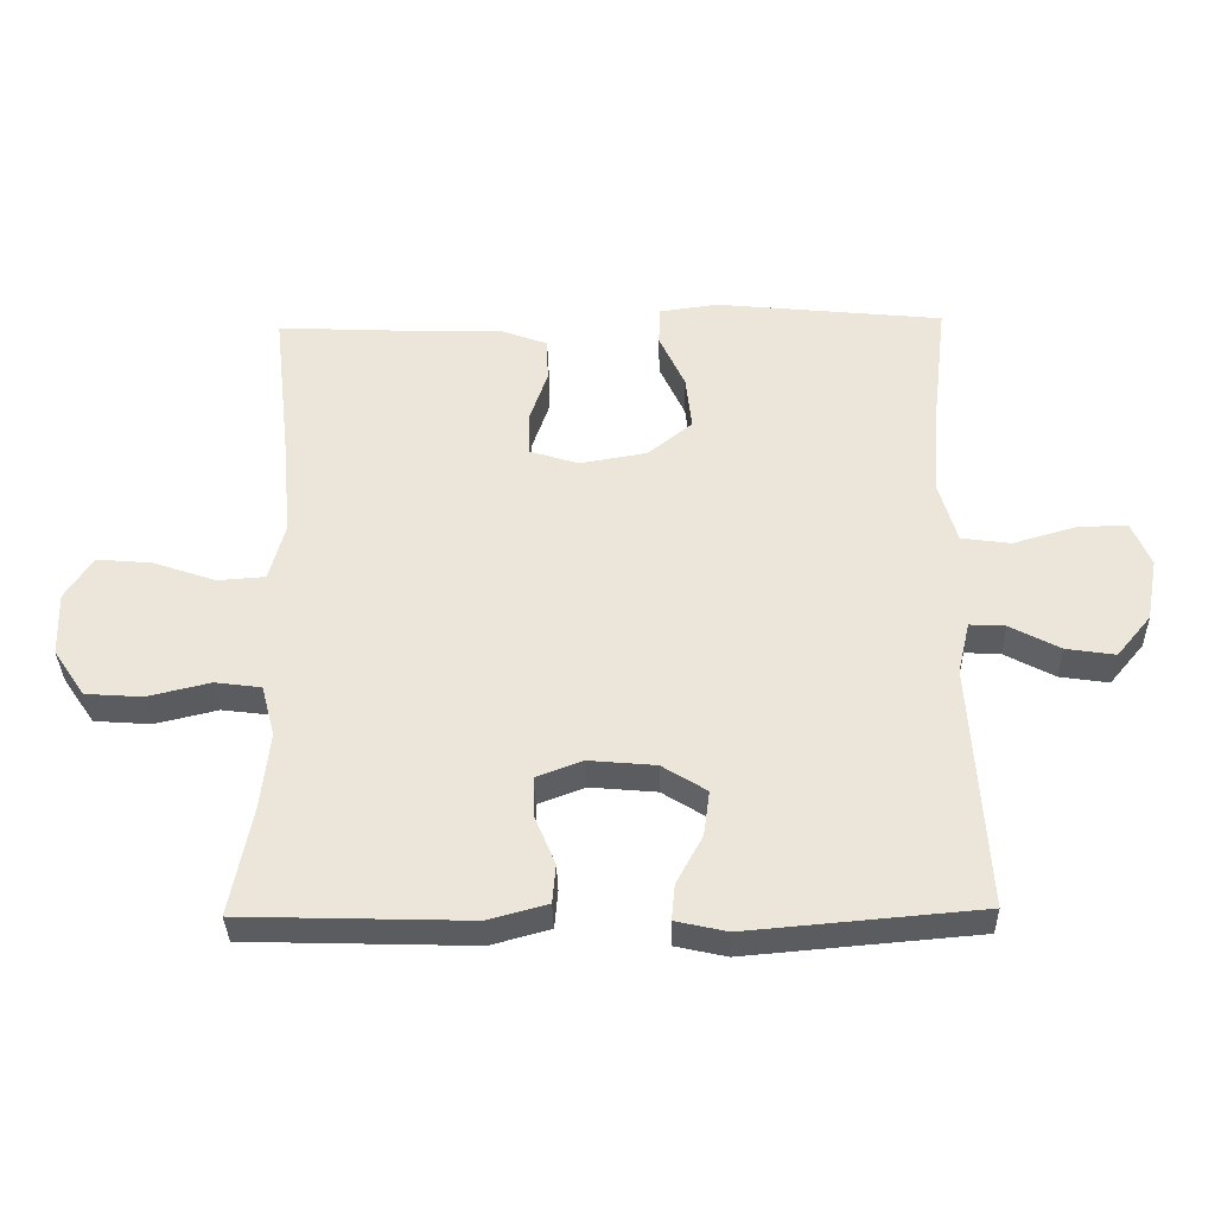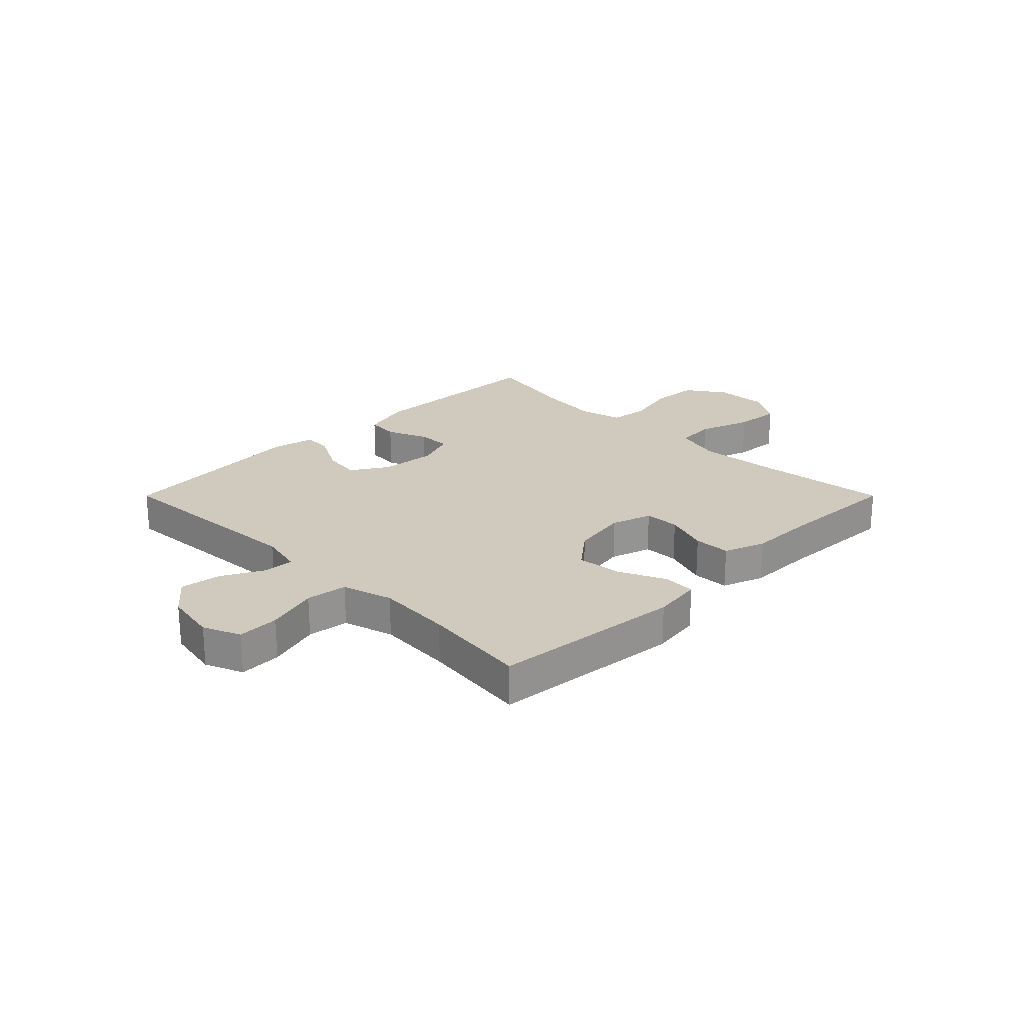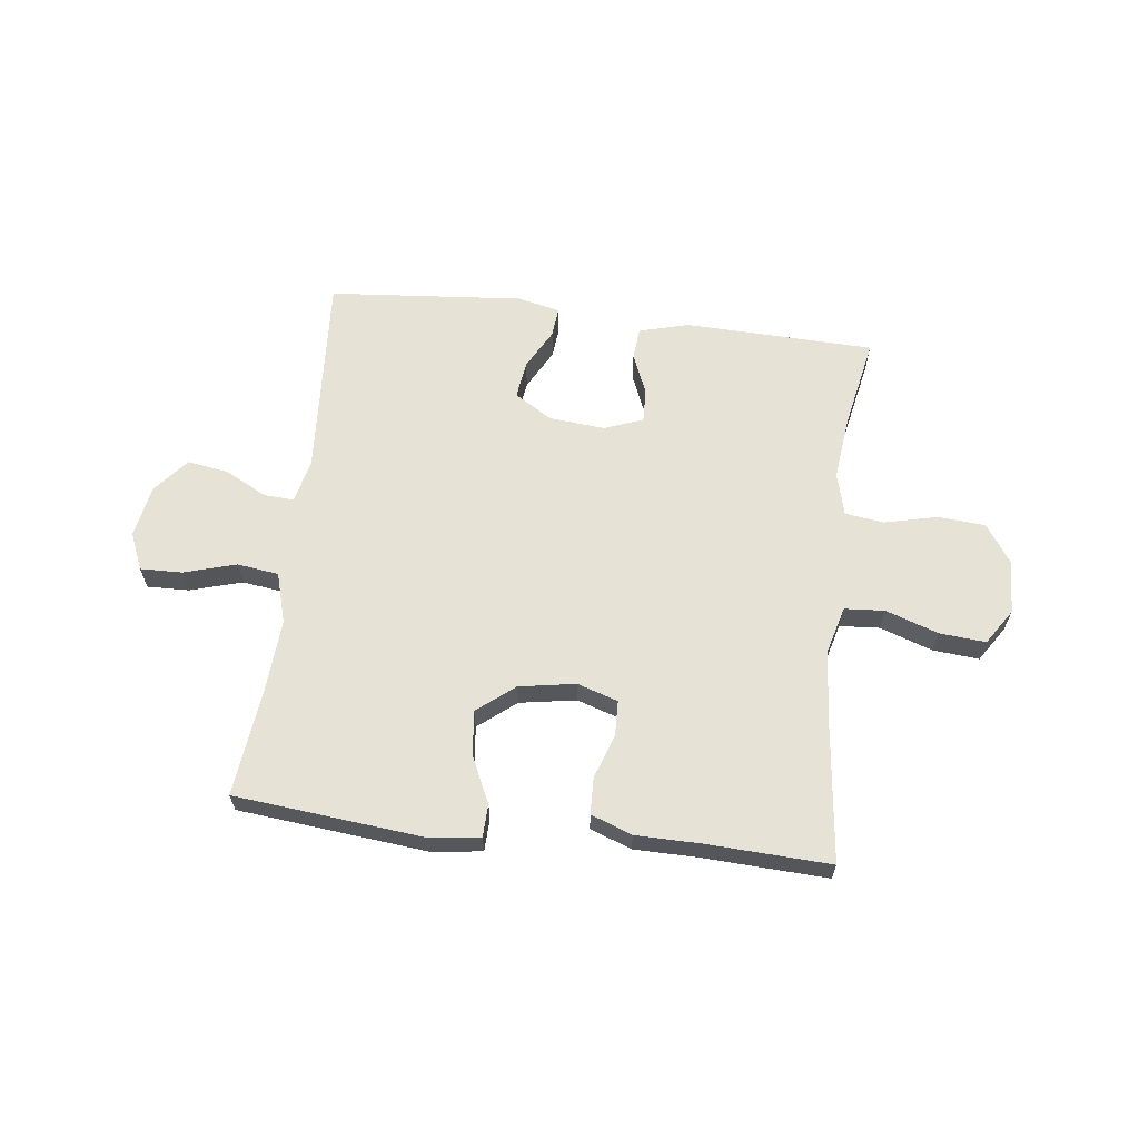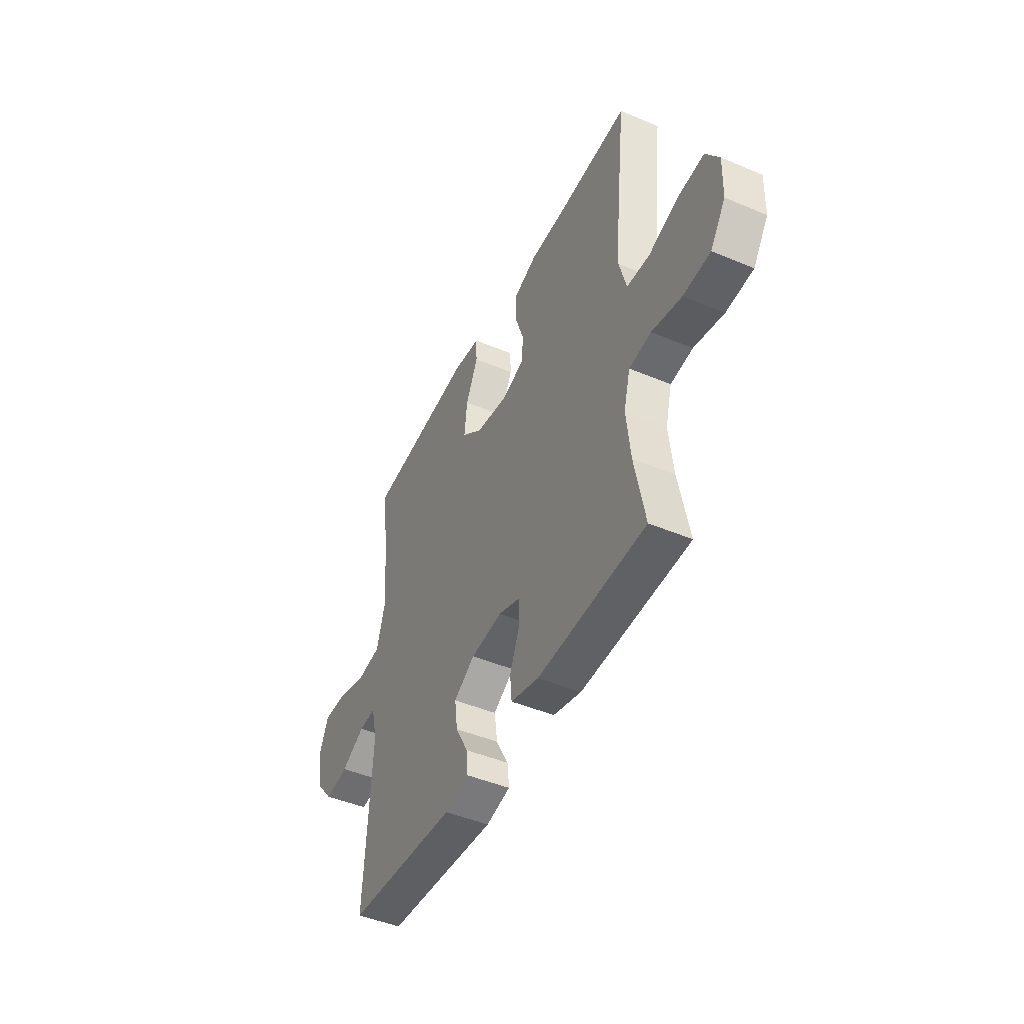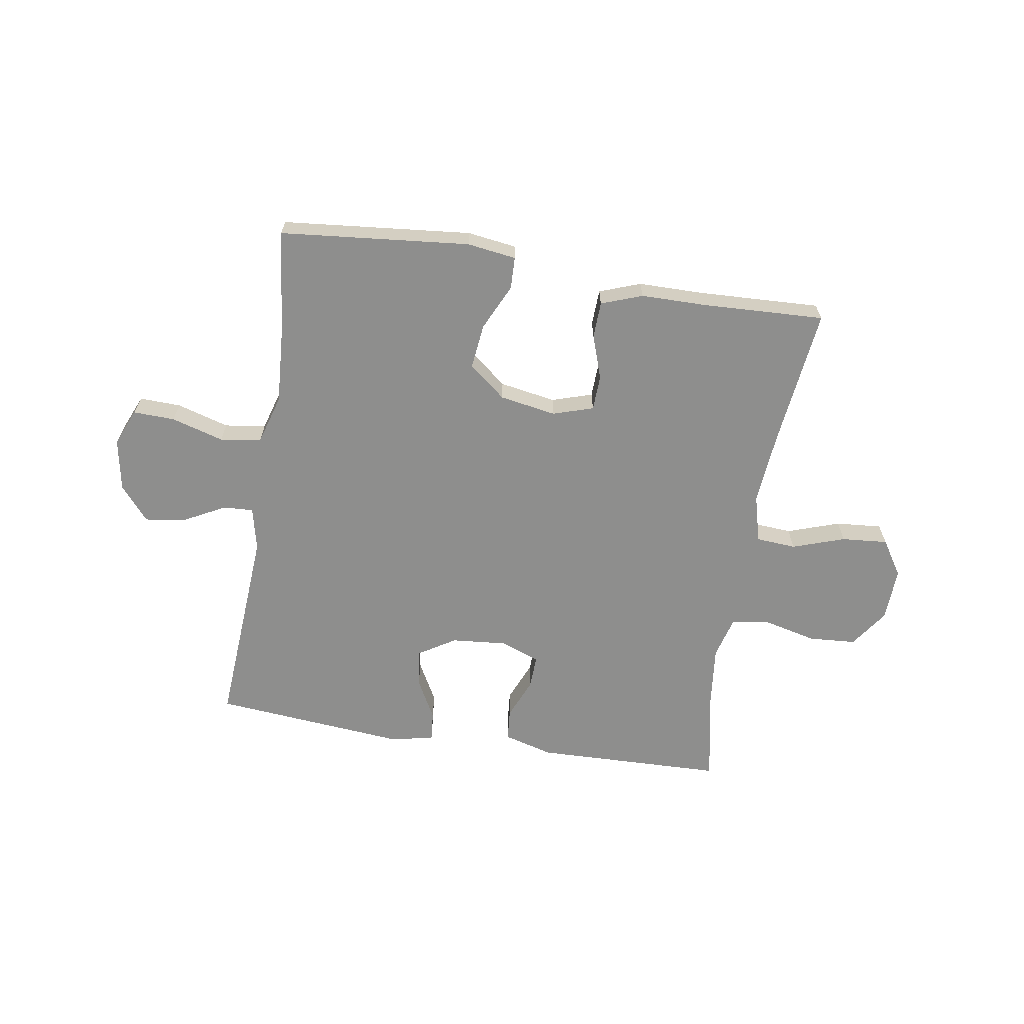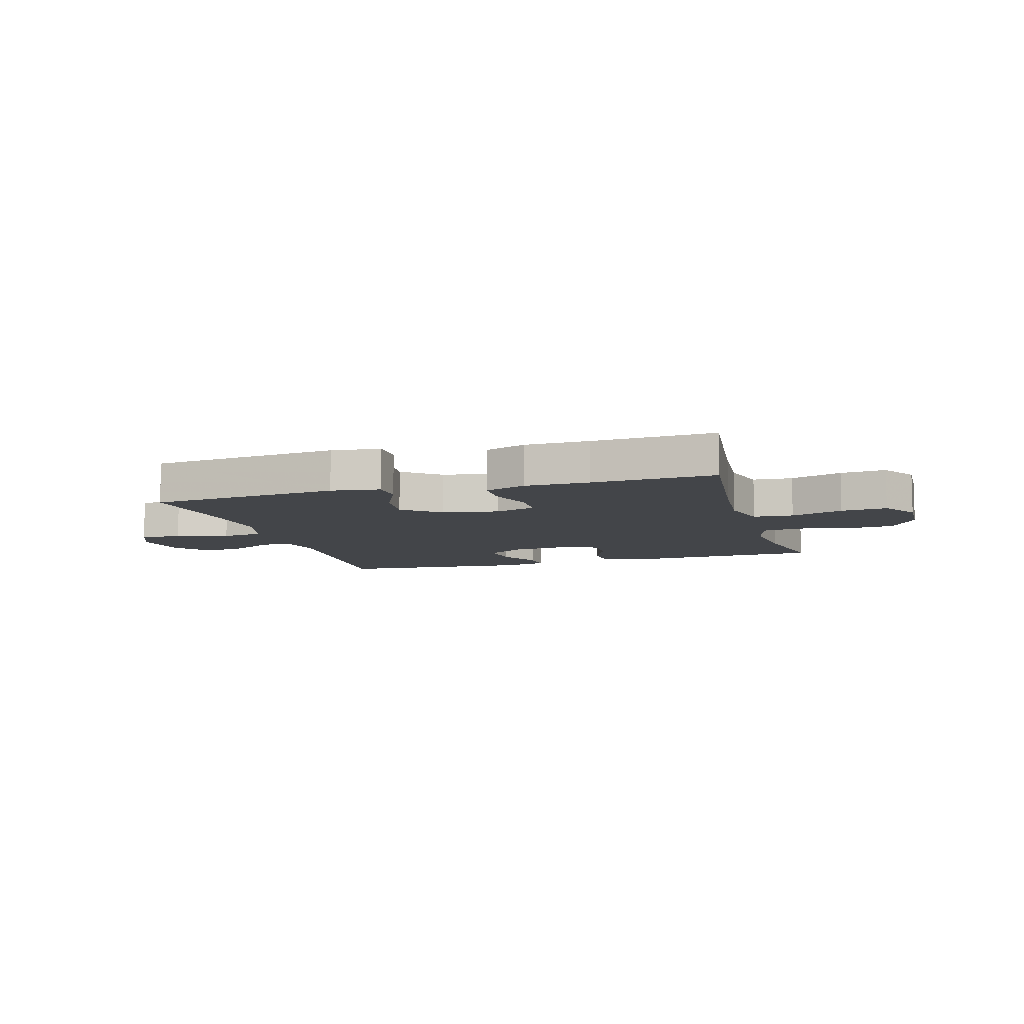
<metadata>
{"format":"obj","ext":"obj","renderer":"f3d","projection":"perspective","resolution":1024,"background":"white","views":[{"elev":-34.8,"azim":-178.7,"up":"+Z"},{"elev":23.1,"azim":-45.0,"up":"+Y"},{"elev":63.2,"azim":6.9,"up":"+Y"},{"elev":-46.1,"azim":64.2,"up":"+Z"},{"elev":-64.8,"azim":-9.3,"up":"+Y"},{"elev":-8.8,"azim":16.3,"up":"+Y"}]}
</metadata>
<code>
v -0.5 0.07 0.5
v -0.163 0.07 0.534
v -0.076 0.07 0.522
v -0.074 0.07 0.465
v -0.112 0.07 0.383
v -0.121 0.07 0.303
v -0.055 0.07 0.25
v 0.045 0.07 0.233
v 0.117 0.07 0.256
v 0.119 0.07 0.319
v 0.092 0.07 0.397
v 0.094 0.07 0.462
v 0.167 0.07 0.489
v 0.282 0.07 0.49
v 0.5 0.07 0.5
v 0.472 0.07 0.253
v 0.461 0.07 0.123
v 0.484 0.07 0.038
v 0.555 0.07 0.033
v 0.648 0.07 0.065
v 0.73 0.07 0.072
v 0.771 0.07 0.009
v 0.768 0.07 -0.086
v 0.721 0.07 -0.155
v 0.637 0.07 -0.161
v 0.544 0.07 -0.139
v 0.475 0.07 -0.148
v 0.455 0.07 -0.224
v 0.468 0.07 -0.339
v 0.5 0.07 -0.5
v 0.163 0.07 -0.51
v 0.075 0.07 -0.486
v 0.07 0.07 -0.429
v 0.1 0.07 -0.357
v 0.102 0.07 -0.297
v 0.033 0.07 -0.271
v -0.066 0.07 -0.28
v -0.132 0.07 -0.321
v -0.123 0.07 -0.388
v -0.084 0.07 -0.46
v -0.079 0.07 -0.513
v -0.155 0.07 -0.53
v -0.5 0.07 -0.5
v -0.477 0.07 -0.136
v -0.495 0.07 -0.059
v -0.548 0.07 -0.062
v -0.622 0.07 -0.101
v -0.695 0.07 -0.112
v -0.746 0.07 -0.051
v -0.763 0.07 0.042
v -0.735 0.07 0.108
v -0.661 0.07 0.106
v -0.568 0.07 0.079
v -0.495 0.07 0.089
v -0.469 0.07 0.178
v -0.478 0.07 0.312
v -0.5 0 0.5
v -0.163 0 0.534
v -0.076 0 0.522
v -0.074 0 0.465
v -0.112 0 0.383
v -0.121 0 0.303
v -0.055 0 0.25
v 0.045 0 0.233
v 0.117 0 0.256
v 0.119 0 0.319
v 0.092 0 0.397
v 0.094 0 0.462
v 0.167 0 0.489
v 0.282 0 0.49
v 0.5 0 0.5
v 0.472 0 0.253
v 0.461 0 0.123
v 0.484 0 0.038
v 0.555 0 0.033
v 0.648 0 0.065
v 0.73 0 0.072
v 0.771 0 0.009
v 0.768 0 -0.086
v 0.721 0 -0.155
v 0.637 0 -0.161
v 0.544 0 -0.139
v 0.475 0 -0.148
v 0.455 0 -0.224
v 0.468 0 -0.339
v 0.5 0 -0.5
v 0.163 0 -0.51
v 0.075 0 -0.486
v 0.07 0 -0.429
v 0.1 0 -0.357
v 0.102 0 -0.297
v 0.033 0 -0.271
v -0.066 0 -0.28
v -0.132 0 -0.321
v -0.123 0 -0.388
v -0.084 0 -0.46
v -0.079 0 -0.513
v -0.155 0 -0.53
v -0.5 0 -0.5
v -0.477 0 -0.136
v -0.495 0 -0.059
v -0.548 0 -0.062
v -0.622 0 -0.101
v -0.695 0 -0.112
v -0.746 0 -0.051
v -0.763 0 0.042
v -0.735 0 0.108
v -0.661 0 0.106
v -0.568 0 0.079
v -0.495 0 0.089
v -0.469 0 0.178
v -0.478 0 0.312
f 51 52 53
f 50 51 53
f 49 50 53
f 48 49 53
f 47 48 53
f 46 47 53
f 45 46 53 54
f 44 45 54 55
f 42 43 44
f 41 42 44
f 40 41 44
f 39 40 44
f 38 39 44 55
f 32 33 34
f 31 32 34
f 30 31 34
f 29 30 34
f 28 29 34 35
f 27 28 35 36
f 24 25 26
f 23 24 26
f 22 23 26
f 21 22 26
f 20 21 26
f 19 20 26
f 18 19 26 27
f 27 36 37
f 18 27 37
f 17 18 37
f 14 15 16
f 14 16 17
f 13 14 17
f 12 13 17
f 11 12 17
f 10 11 17
f 3 4 5
f 2 3 5
f 1 2 5
f 56 1 5
f 56 5 6
f 55 56 6 7
f 38 55 7 8
f 37 38 8 9
f 17 37 9
f 9 10 17
f 109 108 107
f 109 107 106
f 109 106 105
f 109 105 104
f 109 104 103
f 109 103 102
f 110 109 102 101
f 111 110 101 100
f 100 99 98
f 100 98 97
f 100 97 96
f 100 96 95
f 111 100 95 94
f 90 89 88
f 90 88 87
f 90 87 86
f 90 86 85
f 91 90 85 84
f 92 91 84 83
f 82 81 80
f 82 80 79
f 82 79 78
f 82 78 77
f 82 77 76
f 82 76 75
f 83 82 75 74
f 93 92 83
f 93 83 74
f 93 74 73
f 72 71 70
f 73 72 70
f 73 70 69
f 73 69 68
f 73 68 67
f 73 67 66
f 61 60 59
f 61 59 58
f 61 58 57
f 61 57 112
f 62 61 112
f 63 62 112 111
f 64 63 111 94
f 65 64 94 93
f 65 93 73
f 73 66 65
f 1 57 58 2
f 2 58 59 3
f 3 59 60 4
f 4 60 61 5
f 5 61 62 6
f 6 62 63 7
f 7 63 64 8
f 8 64 65 9
f 9 65 66 10
f 10 66 67 11
f 11 67 68 12
f 12 68 69 13
f 13 69 70 14
f 14 70 71 15
f 15 71 72 16
f 16 72 73 17
f 17 73 74 18
f 18 74 75 19
f 19 75 76 20
f 20 76 77 21
f 21 77 78 22
f 22 78 79 23
f 23 79 80 24
f 24 80 81 25
f 25 81 82 26
f 26 82 83 27
f 27 83 84 28
f 28 84 85 29
f 29 85 86 30
f 30 86 87 31
f 31 87 88 32
f 32 88 89 33
f 33 89 90 34
f 34 90 91 35
f 35 91 92 36
f 36 92 93 37
f 37 93 94 38
f 38 94 95 39
f 39 95 96 40
f 40 96 97 41
f 41 97 98 42
f 42 98 99 43
f 43 99 100 44
f 44 100 101 45
f 45 101 102 46
f 46 102 103 47
f 47 103 104 48
f 48 104 105 49
f 49 105 106 50
f 50 106 107 51
f 51 107 108 52
f 52 108 109 53
f 53 109 110 54
f 54 110 111 55
f 55 111 112 56
f 56 112 57 1

</code>
